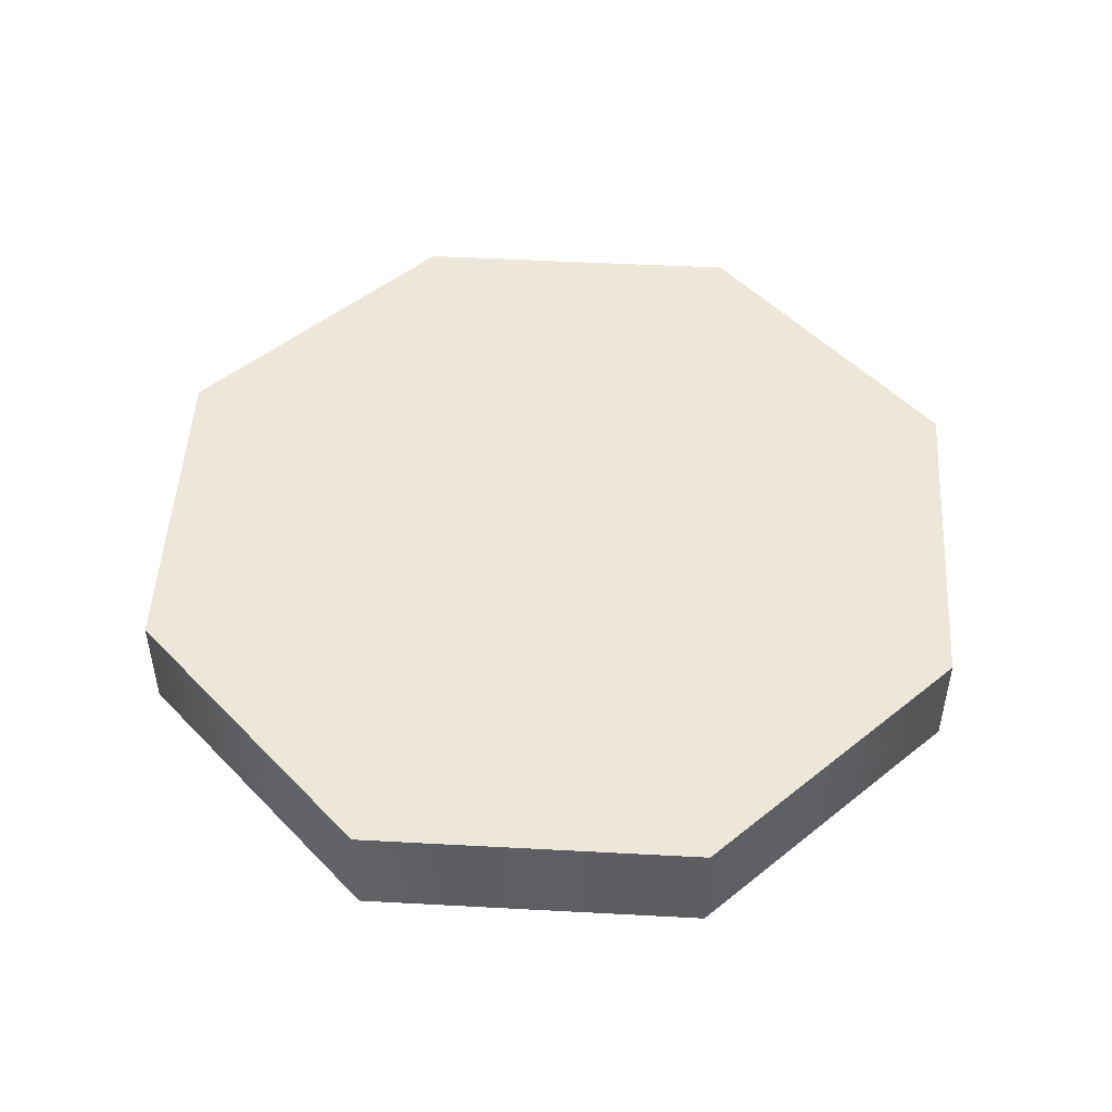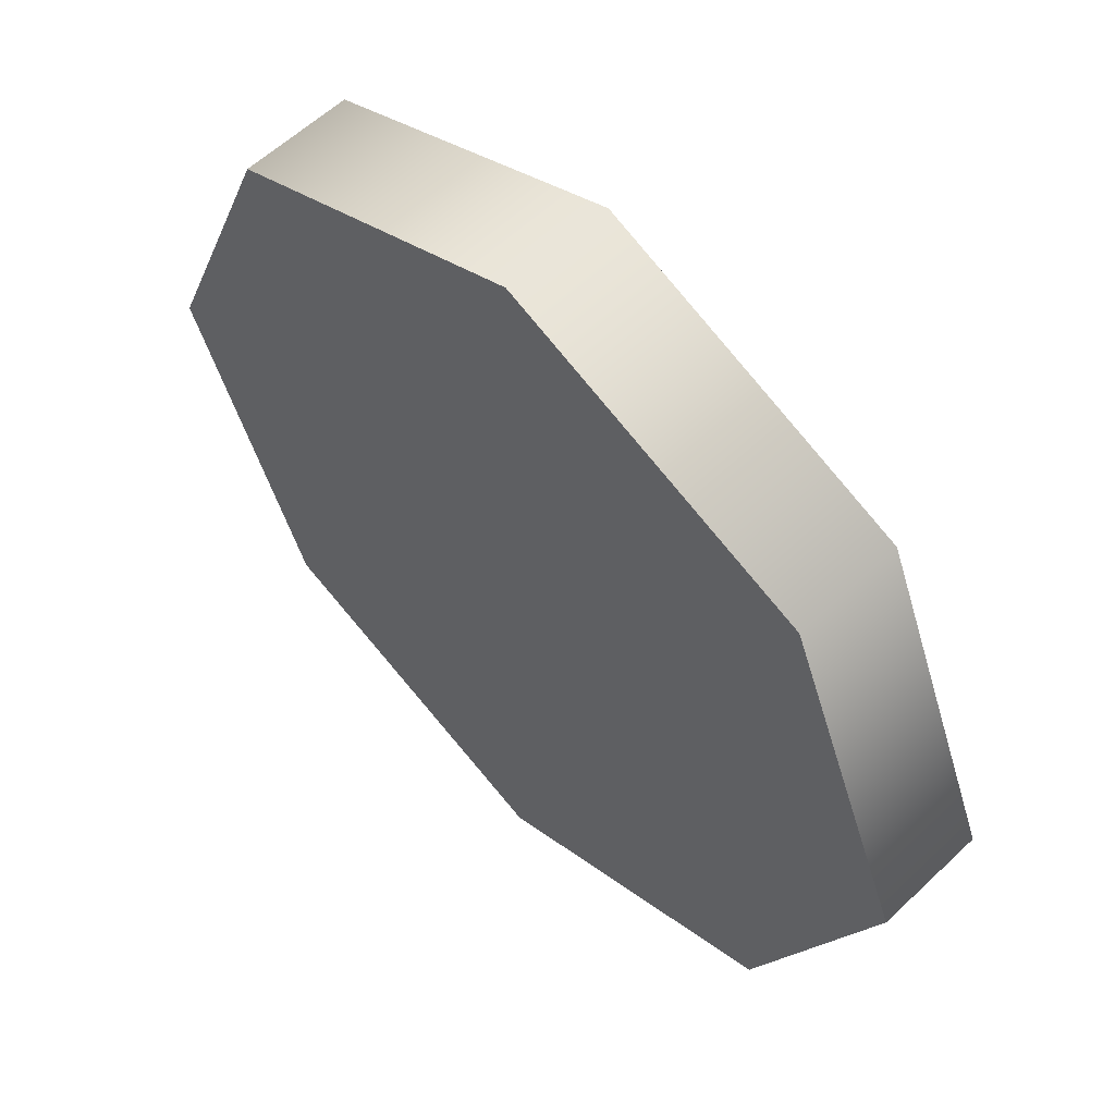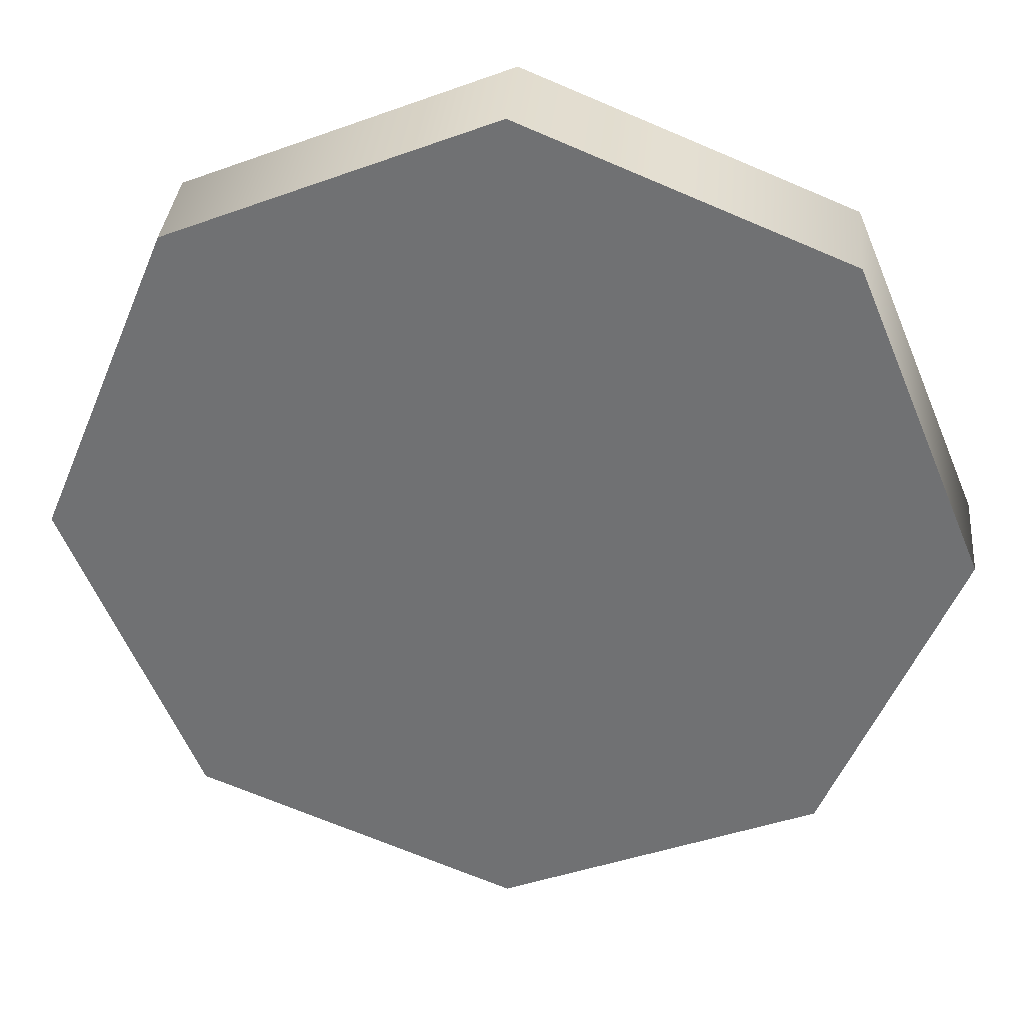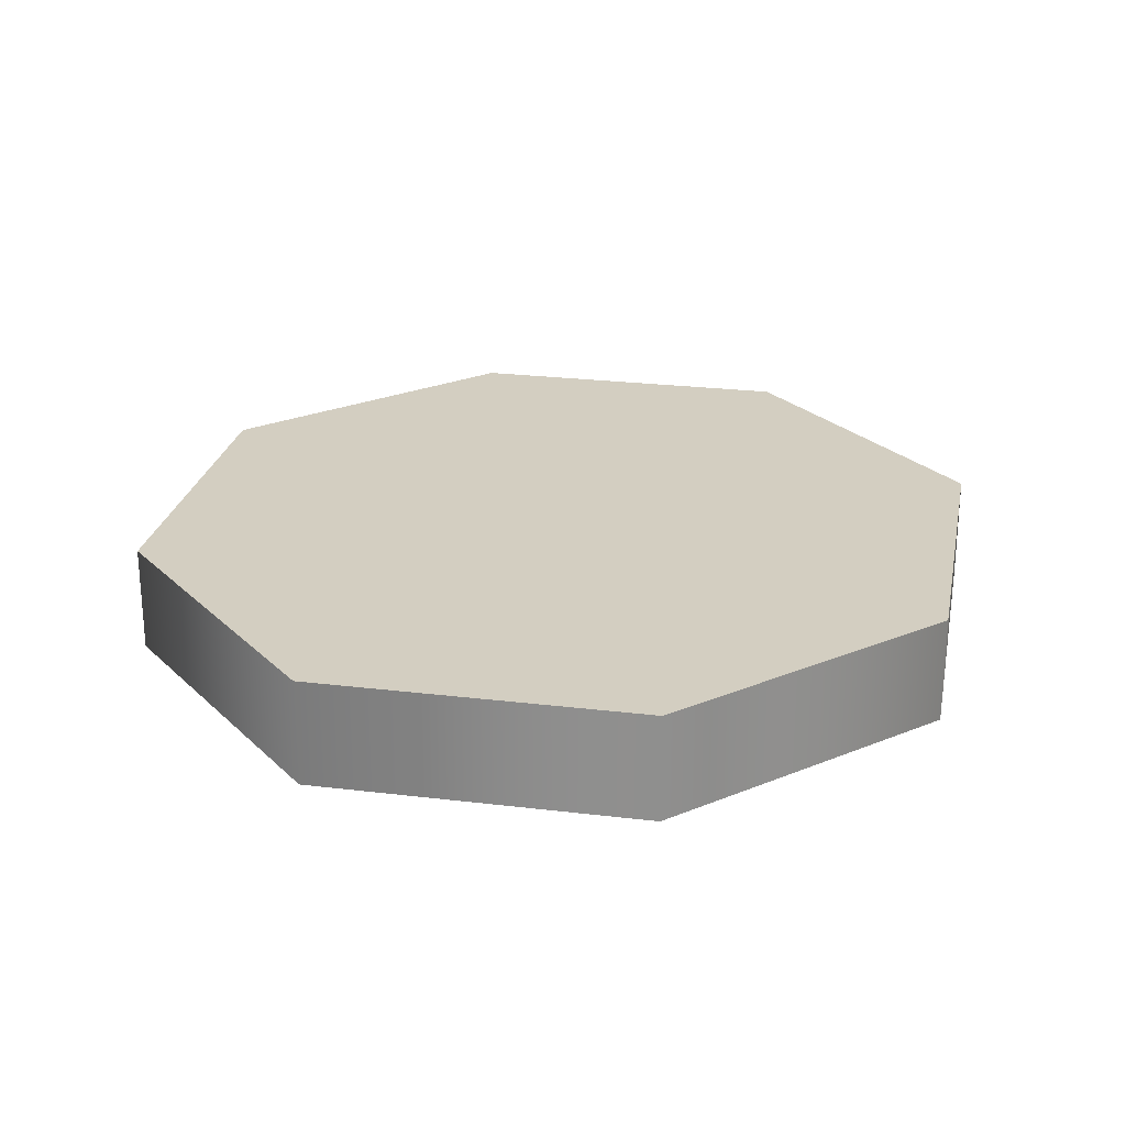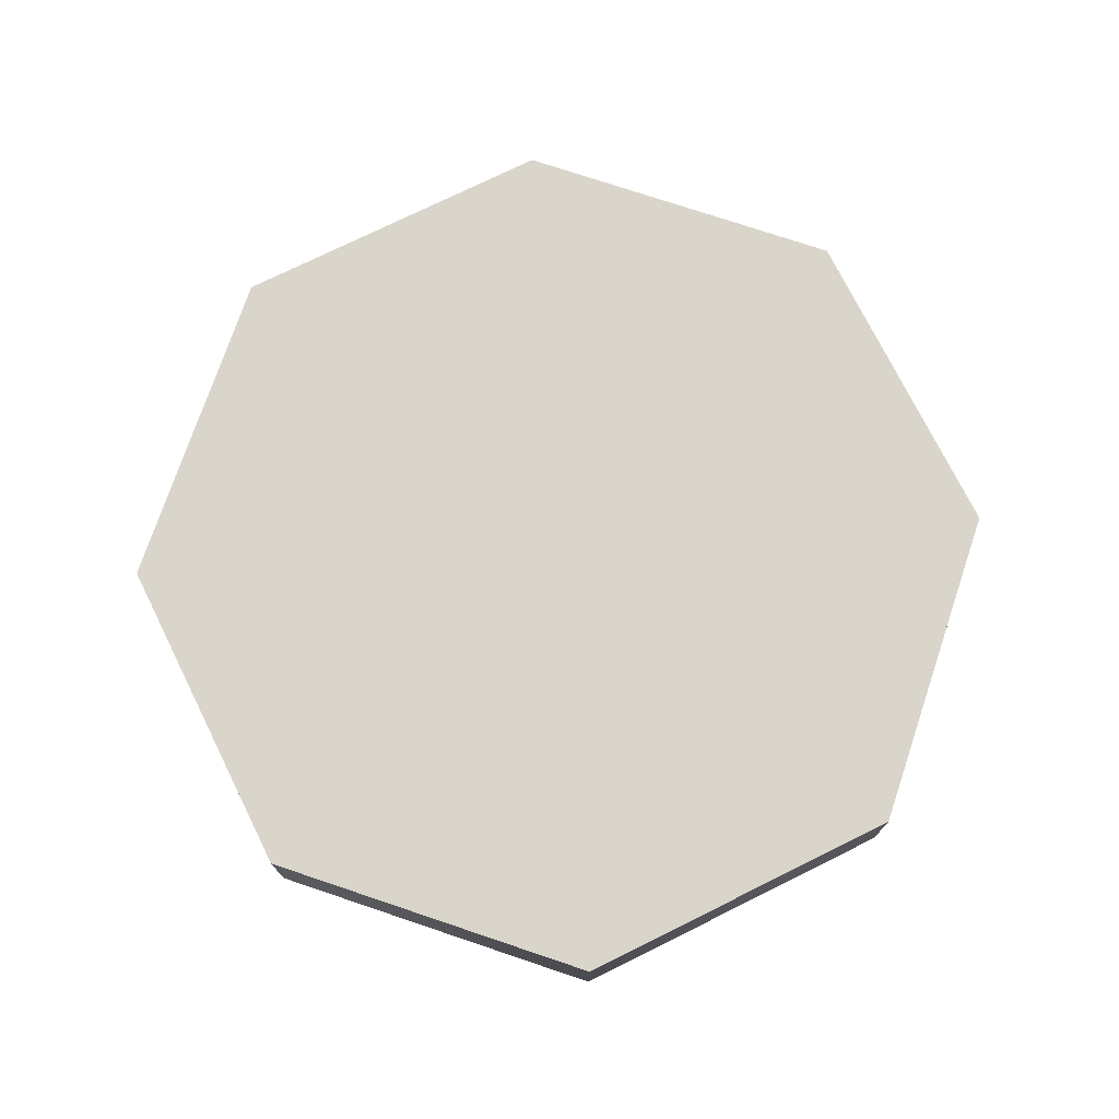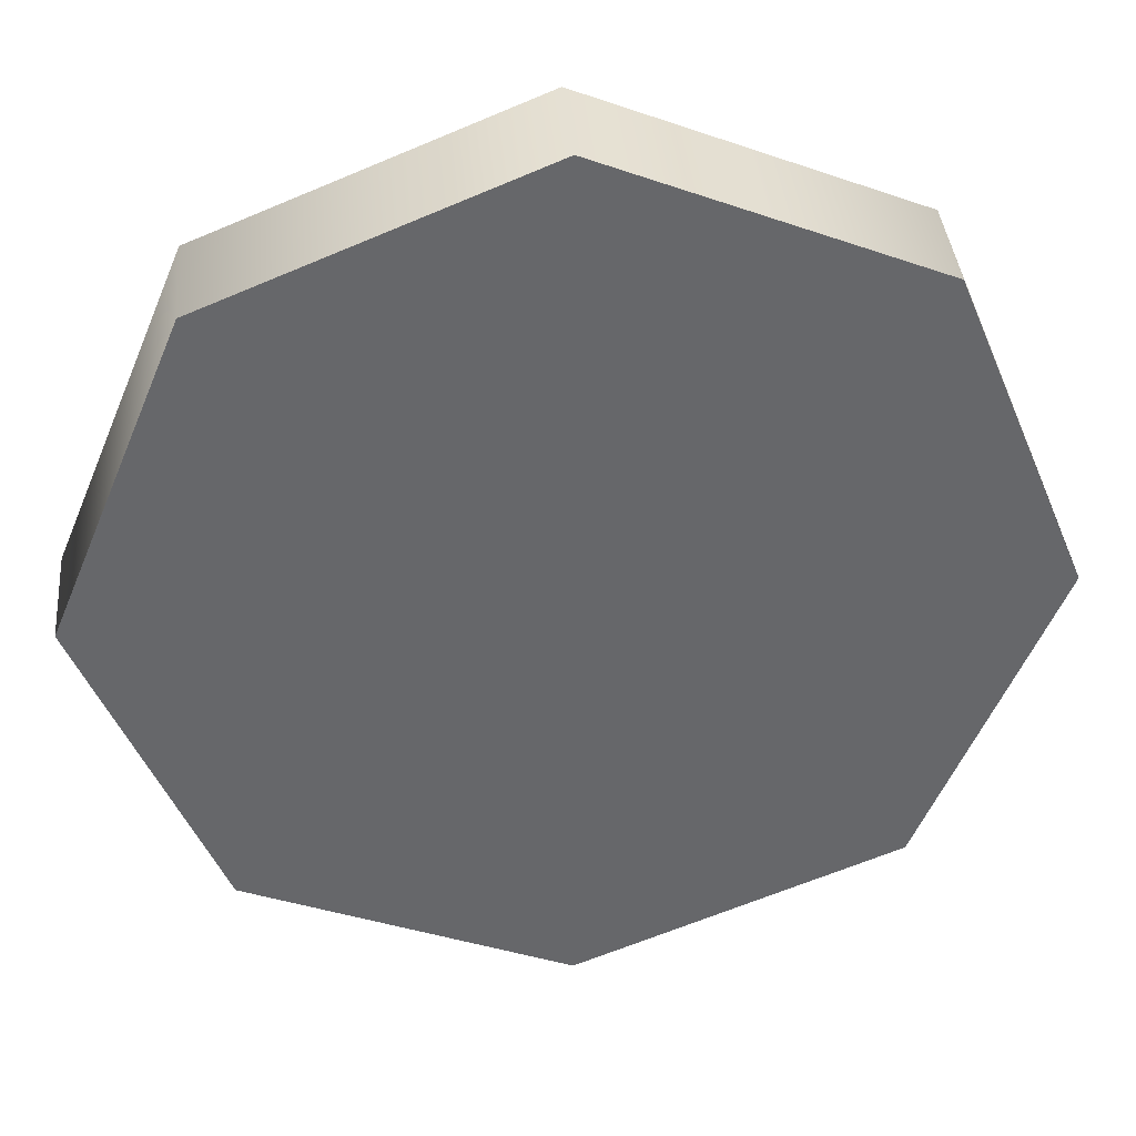
<metadata>
{"format":"obj","ext":"obj","renderer":"f3d","projection":"perspective","resolution":1024,"background":"white","views":[{"elev":49.6,"azim":70.9,"up":"+Y"},{"elev":58.1,"azim":-134.4,"up":"+Z"},{"elev":34.1,"azim":5.4,"up":"+Z"},{"elev":25.1,"azim":-146.4,"up":"+Y"},{"elev":74.3,"azim":-48.9,"up":"+Y"},{"elev":38.1,"azim":174.8,"up":"+Z"}]}
</metadata>
<code>
g ButtonBlendsSet tweakSet1
v 0.7071 0.004597 -0.7071
v 0 0.004597 -1
v -0.7071 0.004597 -0.7071
v -1 0.004597 0
v -0.7071 0.004597 0.7071
v 0 0.004597 1
v 0.7071 0.004597 0.7071
v 1 0.004597 0
v 0.7071 0.25 -0.7071
v 0 0.25 -1
v -0.7071 0.25 -0.7071
v -1 0.25 0
v -0.7071 0.25 0.7071
v 0 0.25 1
v 0.7071 0.25 0.7071
v 1 0.25 0
v 0 0.004597 0
v 0 0.25 0
g polySurface56 Button
f 1 2 10 9
f 2 3 11 10
f 3 4 12 11
f 4 5 13 12
f 5 6 14 13
f 6 7 15 14
f 7 8 16 15
f 8 1 9 16
f 2 1 17 3
f 4 3 17 5
f 6 5 17 7
f 8 7 17 1
f 18 10 11 12
f 18 12 13 14
f 18 14 15 16
f 18 16 9 10

</code>
